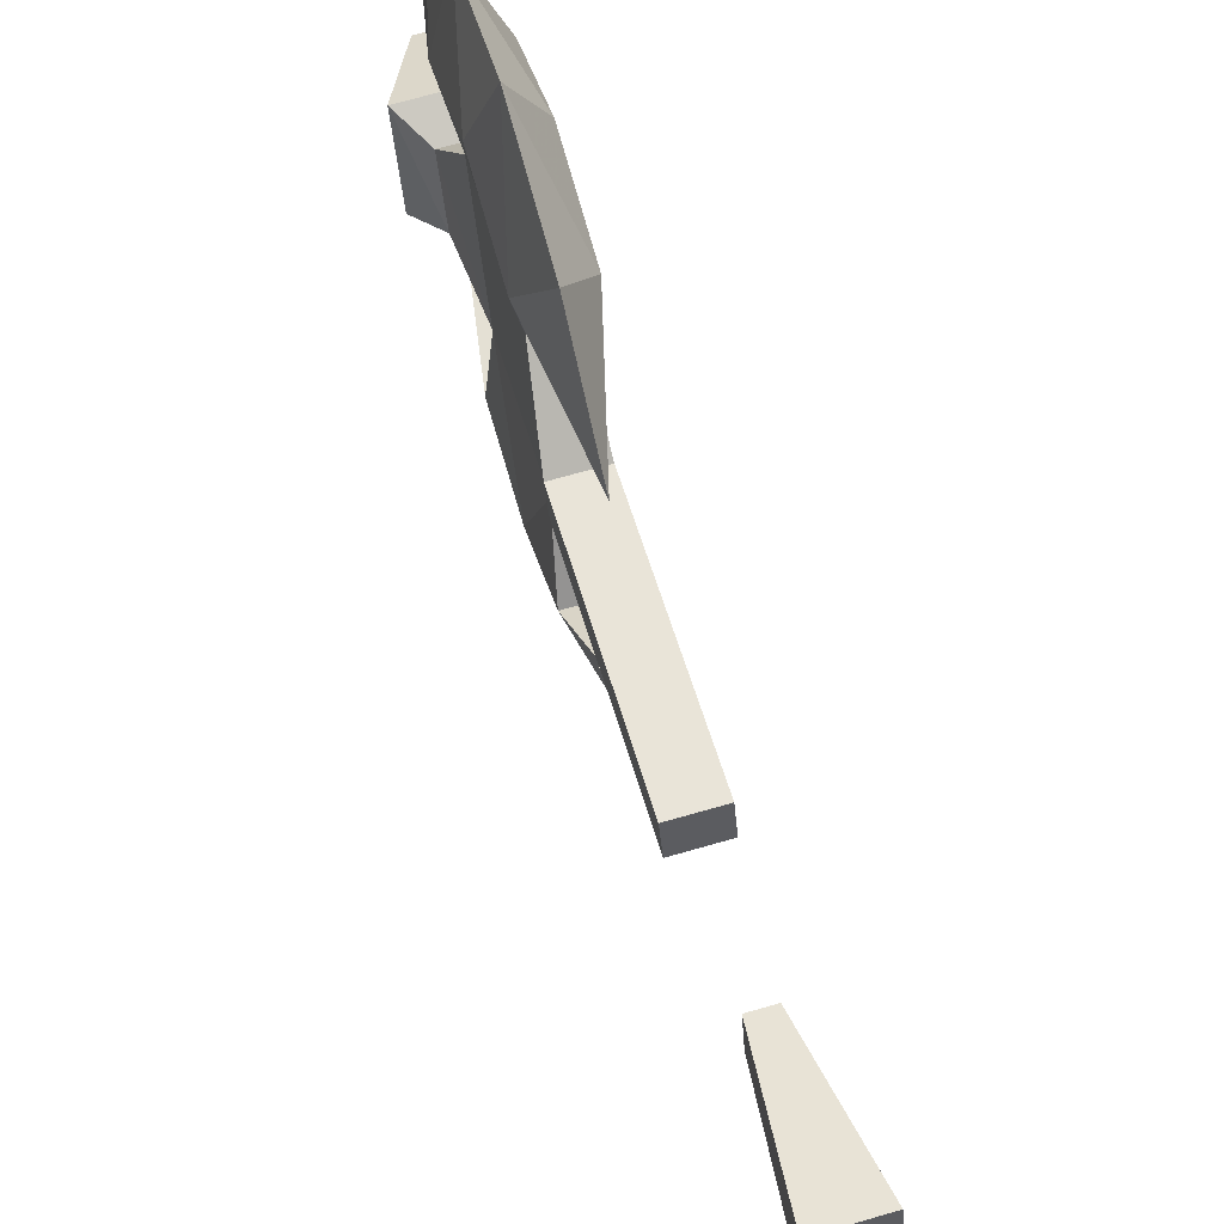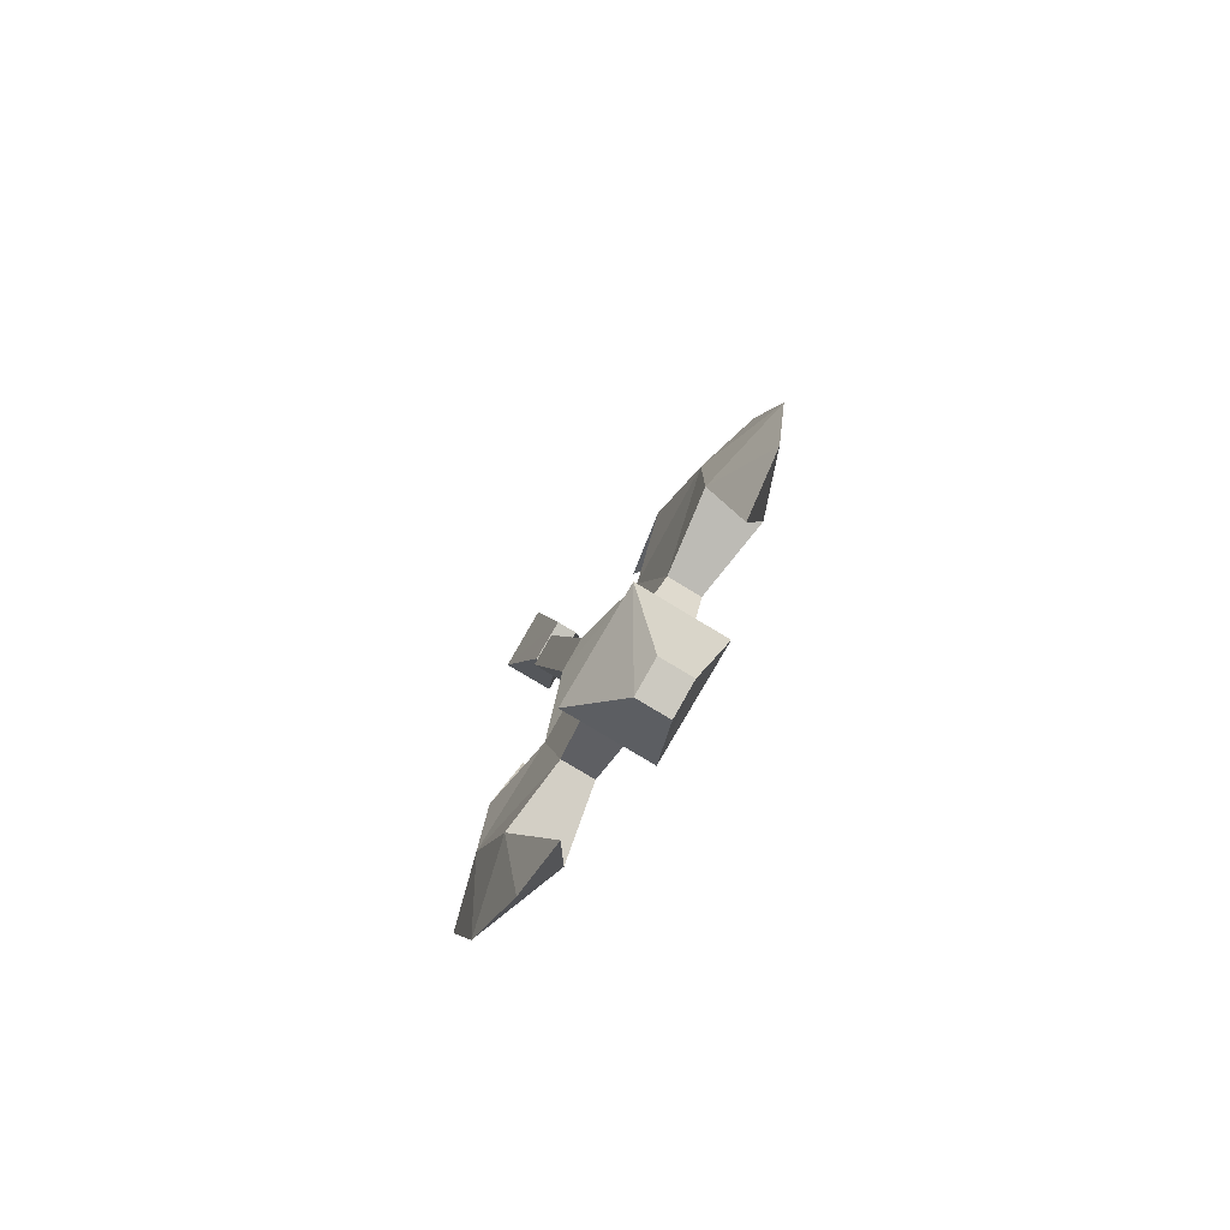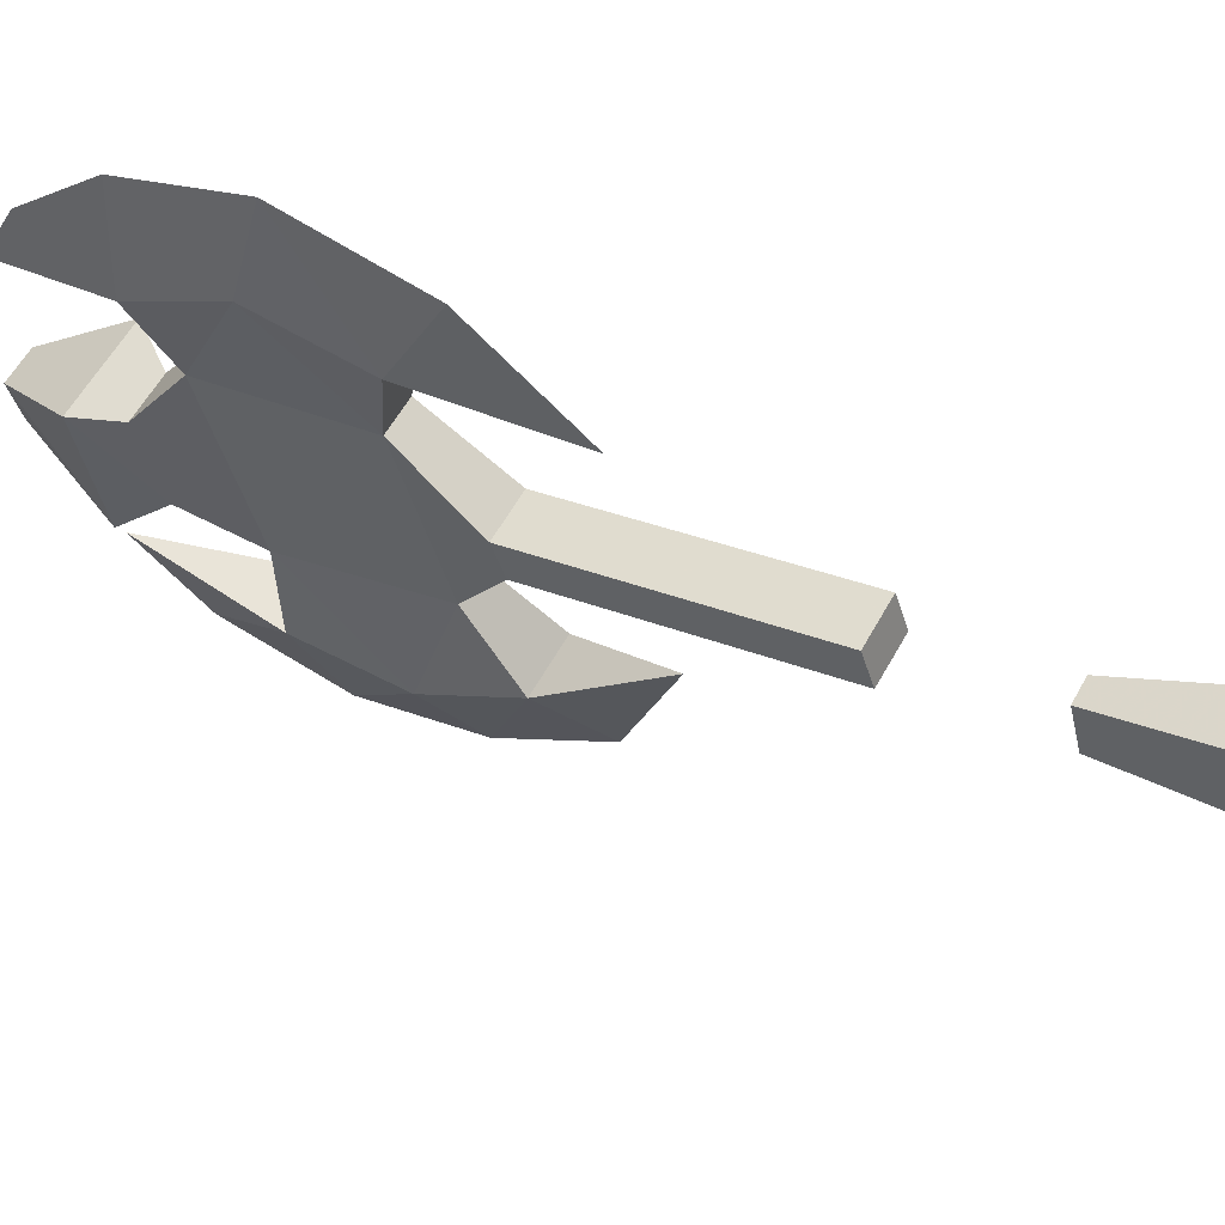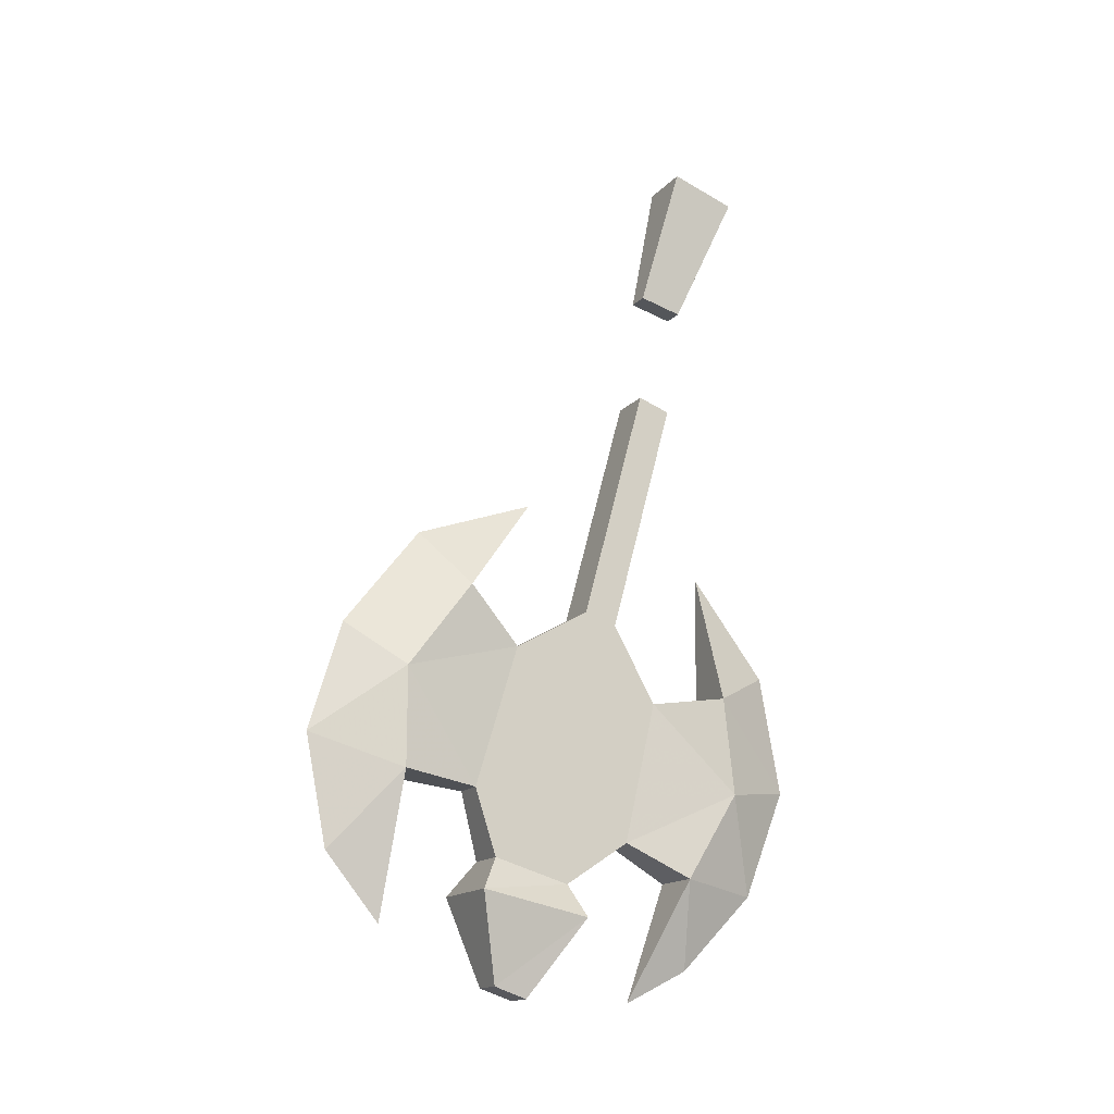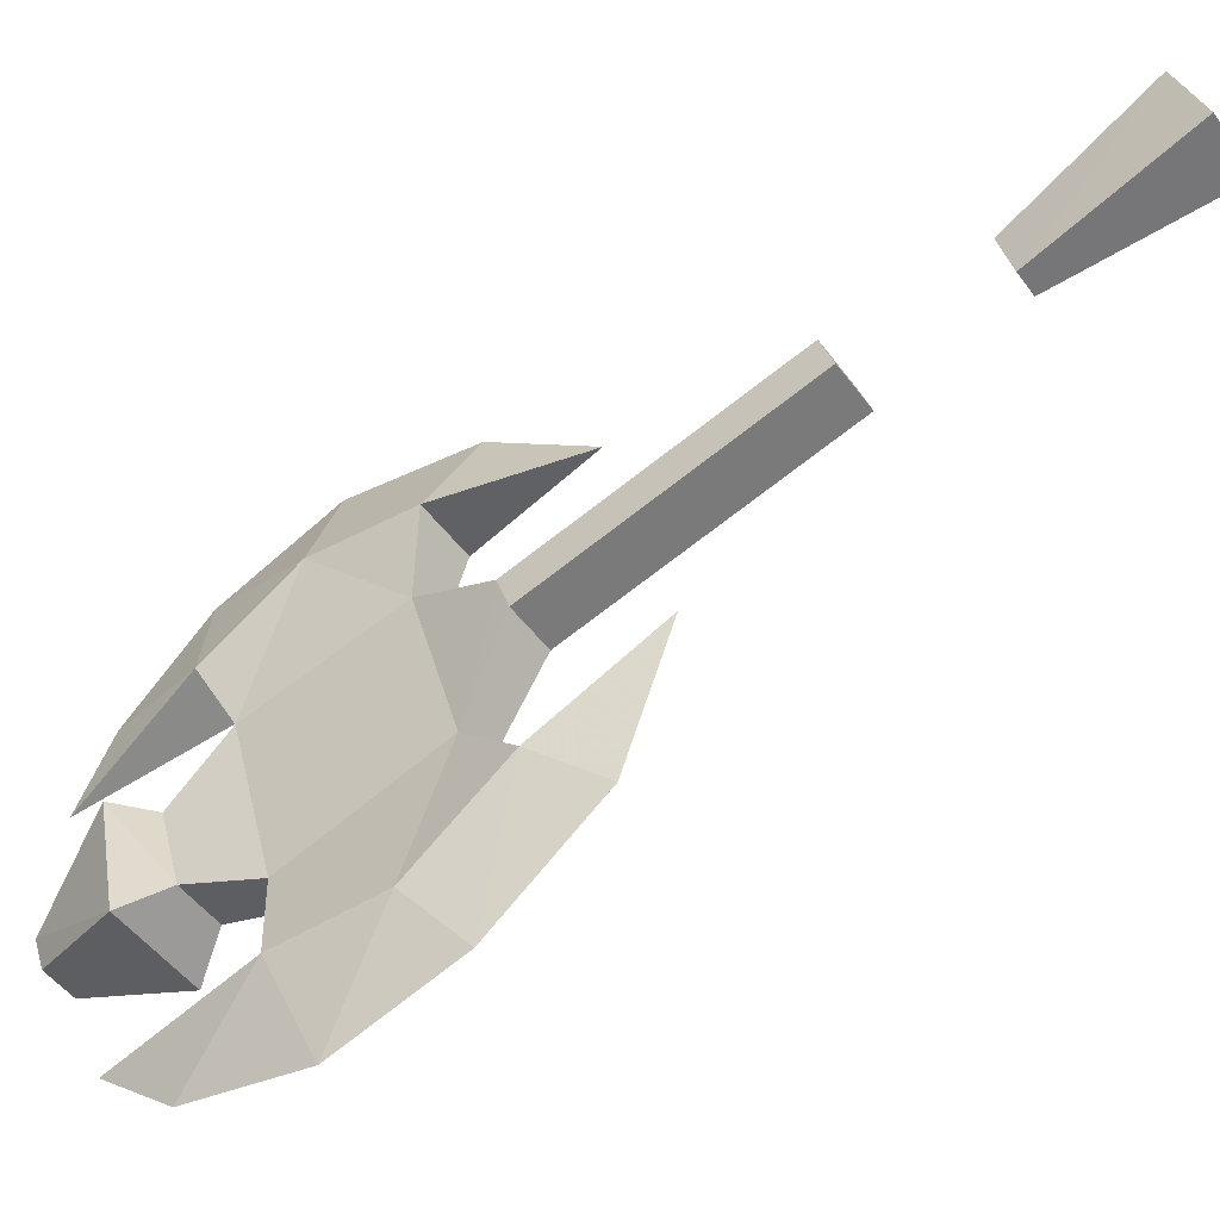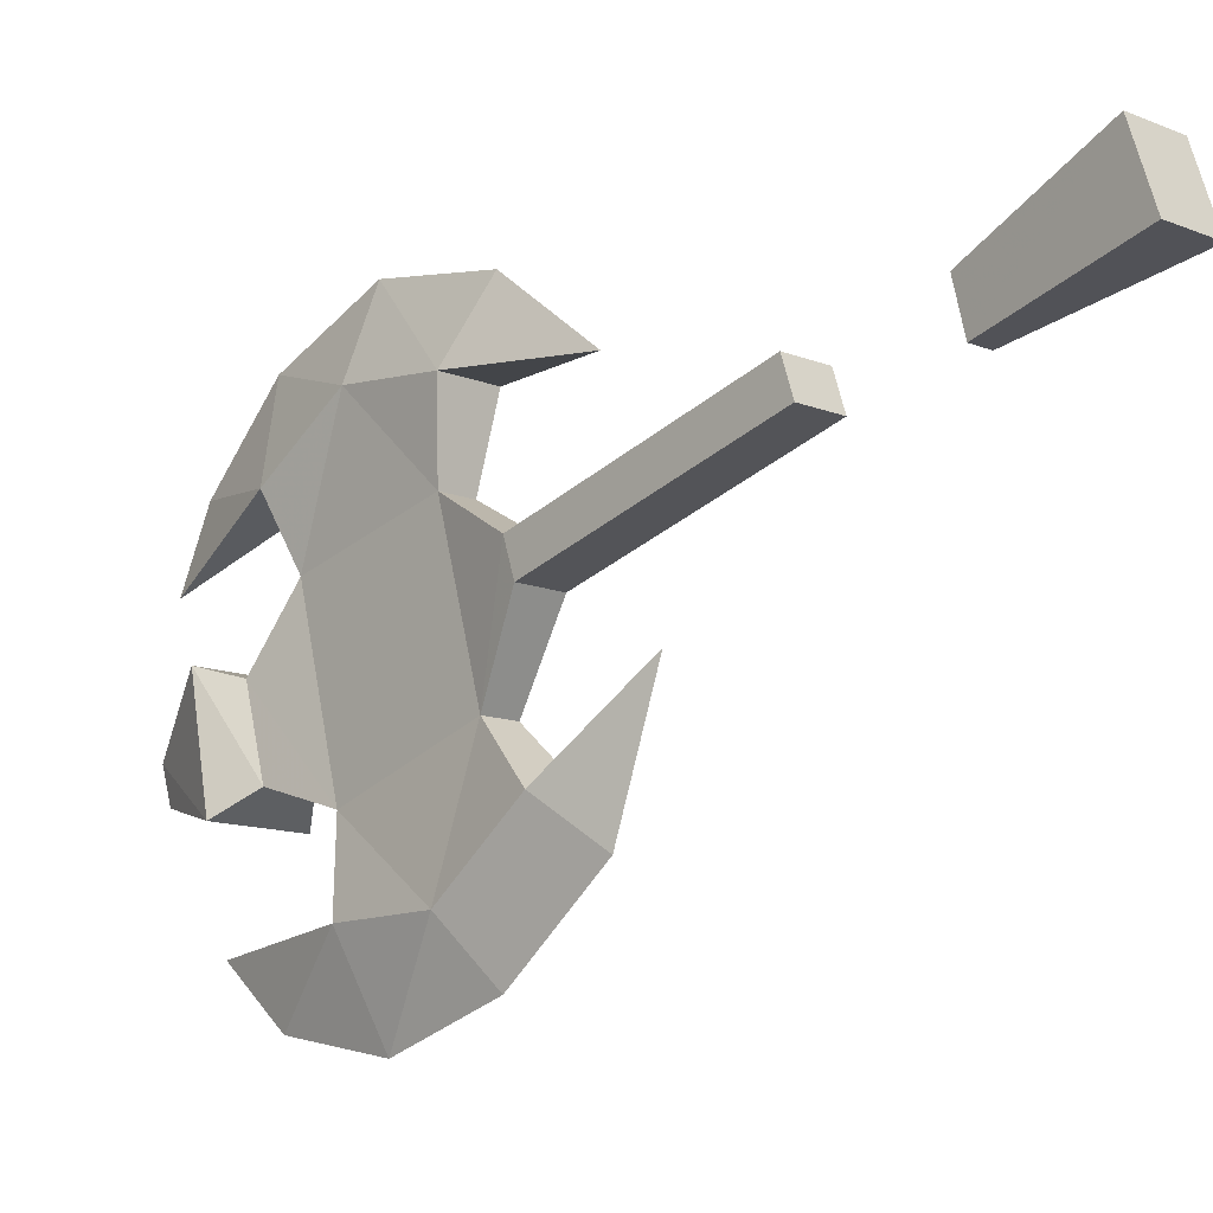
<metadata>
{"format":"obj","ext":"obj","renderer":"f3d","projection":"perspective","resolution":1024,"background":"white","views":[{"elev":69.7,"azim":-16.0,"up":"+Y"},{"elev":-76.8,"azim":-31.4,"up":"+Z"},{"elev":58.0,"azim":-61.4,"up":"+Y"},{"elev":-15.9,"azim":62.9,"up":"+Z"},{"elev":-49.0,"azim":-55.3,"up":"+Y"},{"elev":-12.4,"azim":-43.2,"up":"+Y"}]}
</metadata>
<code>
o npc/black_guard_berserker/3
v -27 -67 -7
v -27 -73 -29
v -27 -76 -28
v -27 -70 -6
v -23 -67 -7
v -23 -73 -29
v -23 -69 -36
v -26 -69 -36
v -26 -83 -32
v -23 -76 -28
v -23 -70 -6
v -23 -83 -32
v -23 -72 -49
v -22 -61 -44
v -22 -62 -35
v -27 -62 -35
v -27 -61 -44
v -26 -72 -49
v -26 -87 -45
v -27 -94 -35
v -27 -88 -27
v -26 -69 5
v -27 -66 18
v -27 -60 16
v -26 -65 4
v -24 -69 5
v -22 -66 18
v -22 -60 16
v -24 -65 4
v -22 -66 -52
v -25 -71 -63
v -25 -65 -60
v -25 -58 -53
v -27 -66 -52
v -25 -54 -43
v -25 -56 -32
v -25 -63 -23
v -22 -94 -44
v -25 -100 -51
v -25 -95 -57
v -27 -94 -44
v -23 -87 -45
v -22 -94 -35
v -25 -102 -41
v -25 -99 -31
v -22 -88 -27
v -25 -92 -22
v -25 -81 -18
v -27 -85 -51
v -27 -78 -53
v -23 -78 -53
v -23 -85 -51
v -29 -77 -56
v -29 -87 -54
v -21 -87 -54
v -26 -82 -63
v -26 -85 -62
v -23 -85 -62
v -21 -77 -56
v -23 -82 -63
f 1 2 3
f 1 3 4
f 1 4 5
f 1 5 2
f 2 5 6
f 2 6 7
f 2 7 8
f 2 8 9
f 2 9 3
f 3 9 10
f 3 10 11
f 3 11 4
f 4 11 5
f 5 11 6
f 6 11 10
f 6 10 12
f 6 12 7
f 7 12 13
f 7 13 14
f 7 14 15
f 7 15 16
f 7 16 8
f 8 16 17
f 8 17 18
f 8 18 19
f 8 19 9
f 9 19 20
f 9 20 21
f 9 21 12
f 9 12 10
f 22 23 24
f 22 24 25
f 22 25 26
f 22 26 23
f 23 26 27
f 23 27 24
f 24 27 28
f 24 28 29
f 24 29 25
f 25 29 26
f 26 29 27
f 27 29 28
f 30 31 32
f 30 32 33
f 30 33 14
f 30 14 13
f 30 13 18
f 30 18 34
f 30 34 31
f 31 34 32
f 32 34 33
f 33 34 17
f 33 17 35
f 33 35 14
f 14 35 15
f 15 35 36
f 15 36 37
f 15 37 16
f 16 37 36
f 16 36 35
f 16 35 17
f 38 39 40
f 38 40 41
f 38 41 19
f 38 19 42
f 38 42 43
f 38 43 44
f 38 44 39
f 39 44 41
f 39 41 40
f 44 43 45
f 44 45 20
f 44 20 41
f 41 20 19
f 46 47 45
f 46 45 43
f 46 43 12
f 46 12 21
f 46 21 48
f 46 48 47
f 47 48 21
f 47 21 45
f 45 21 20
f 49 50 51
f 49 51 52
f 49 52 19
f 49 19 50
f 49 50 53
f 49 53 54
f 49 54 55
f 49 55 52
f 52 55 51
f 52 51 42
f 52 42 19
f 42 12 43
f 12 42 13
f 13 42 51
f 13 51 50
f 13 50 18
f 18 50 19
f 18 17 34
f 54 53 56
f 54 56 57
f 54 57 55
f 55 57 58
f 55 58 59
f 55 59 51
f 51 59 50
f 50 59 53
f 53 59 60
f 53 60 56
f 56 60 58
f 56 58 57
f 59 58 60

</code>
